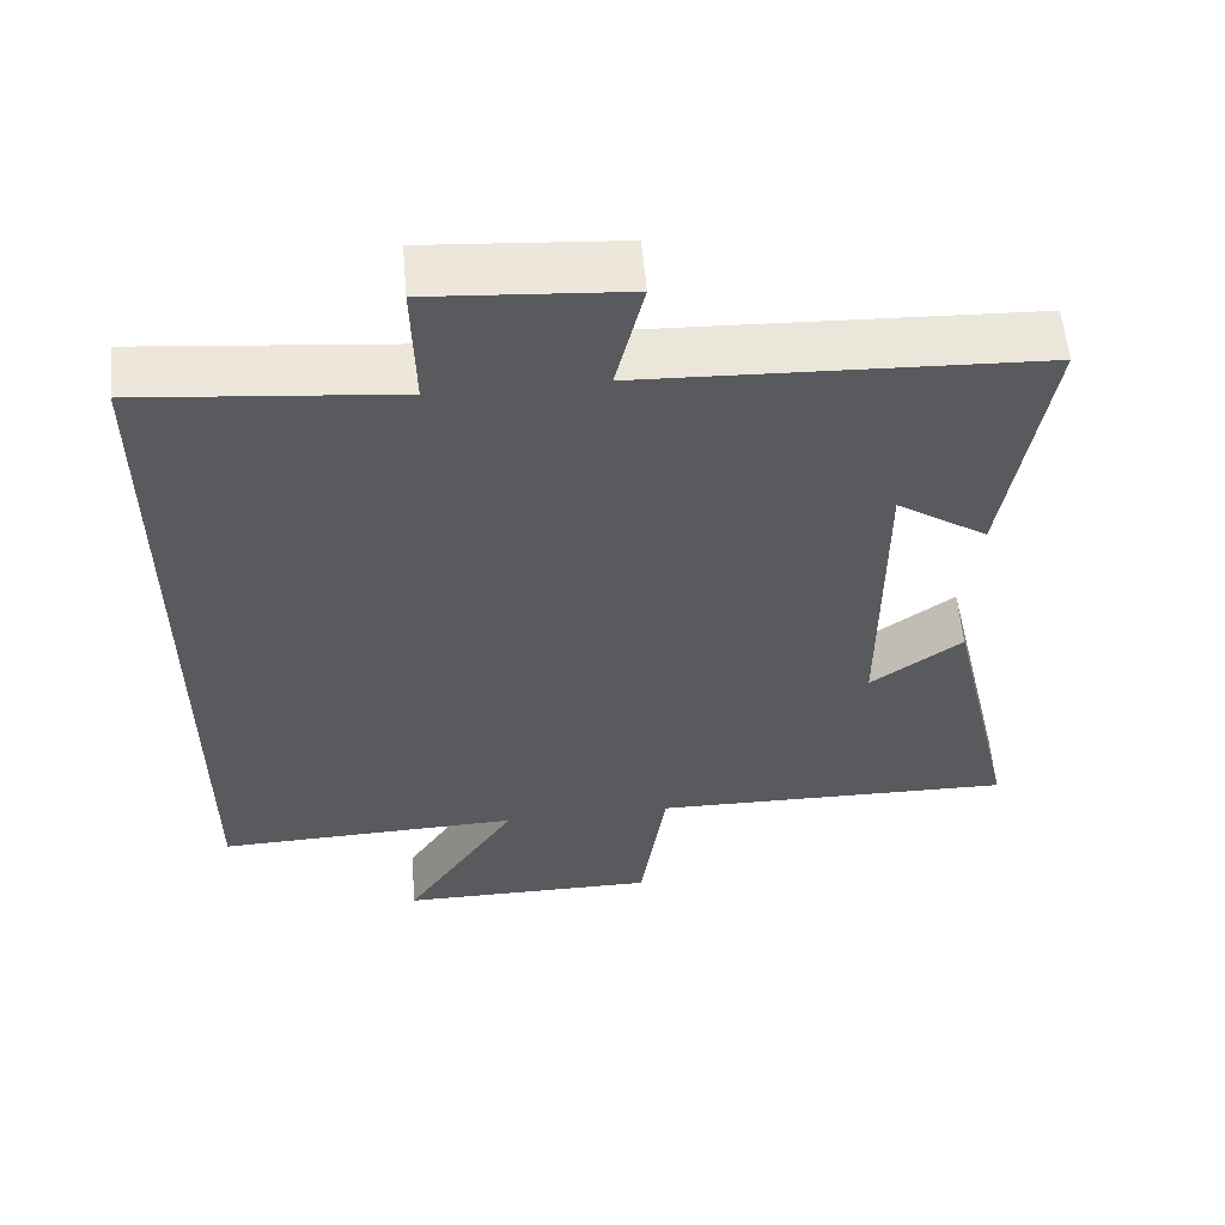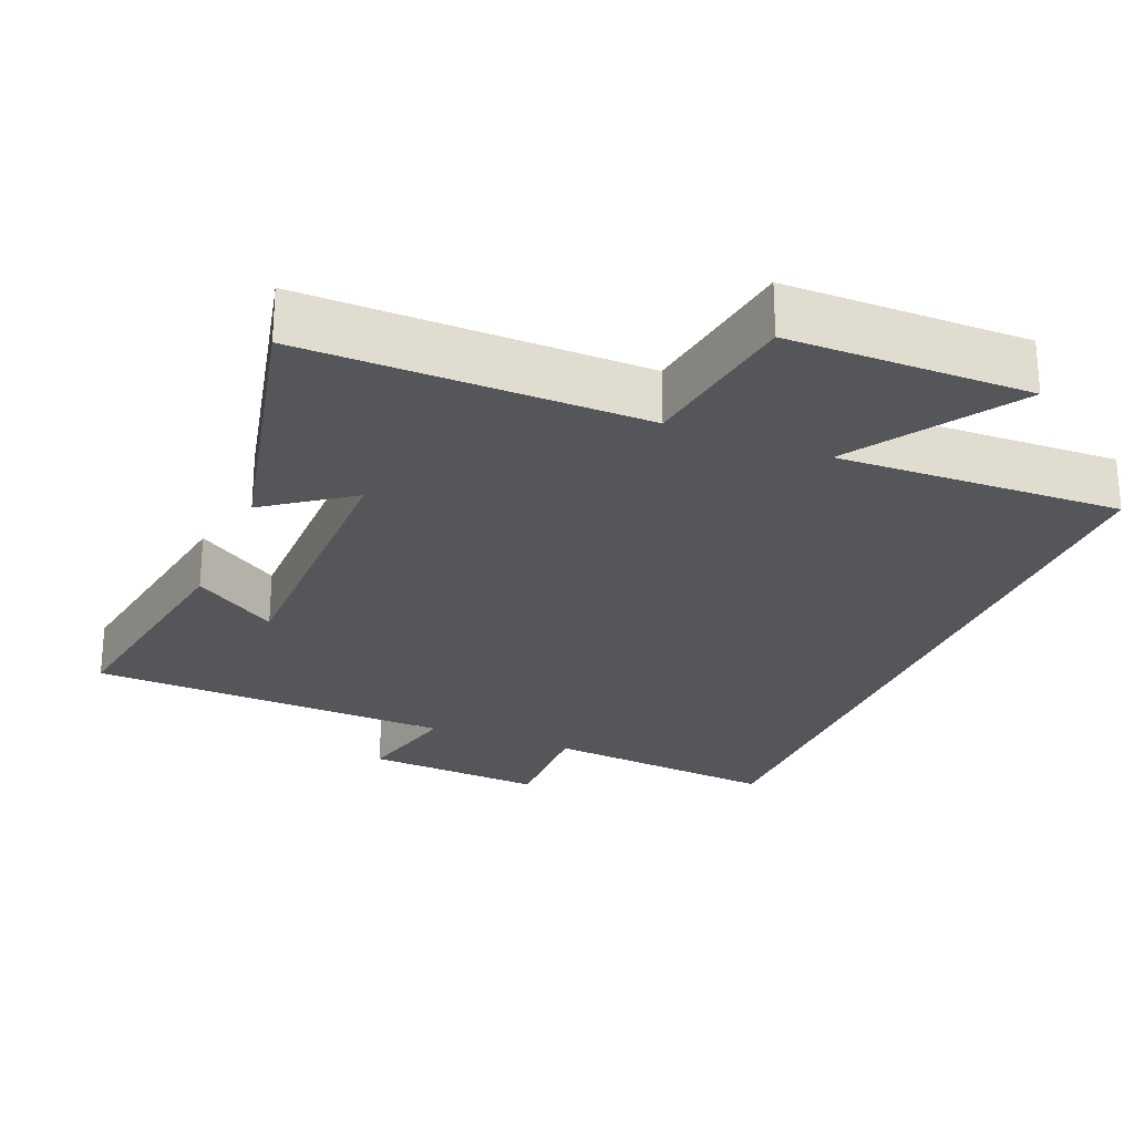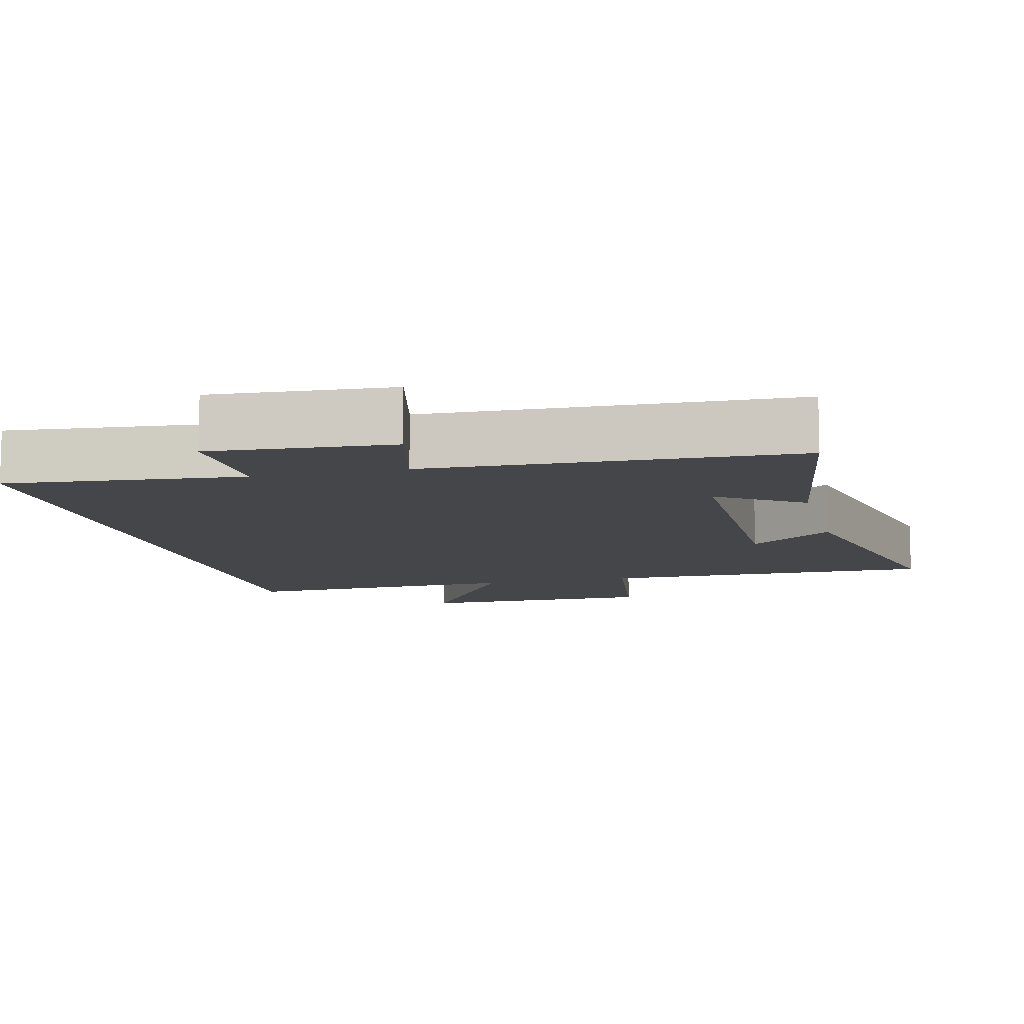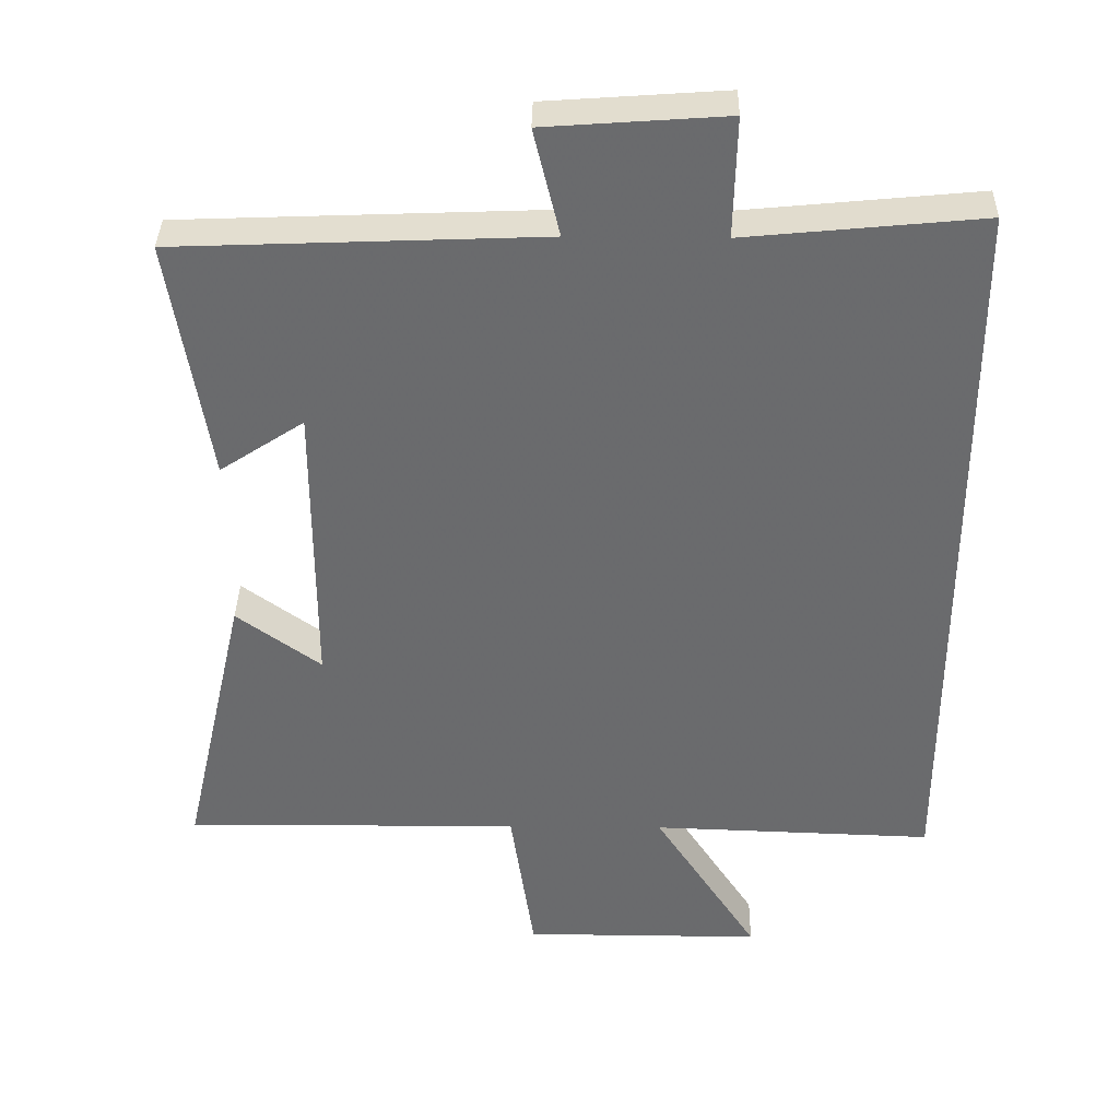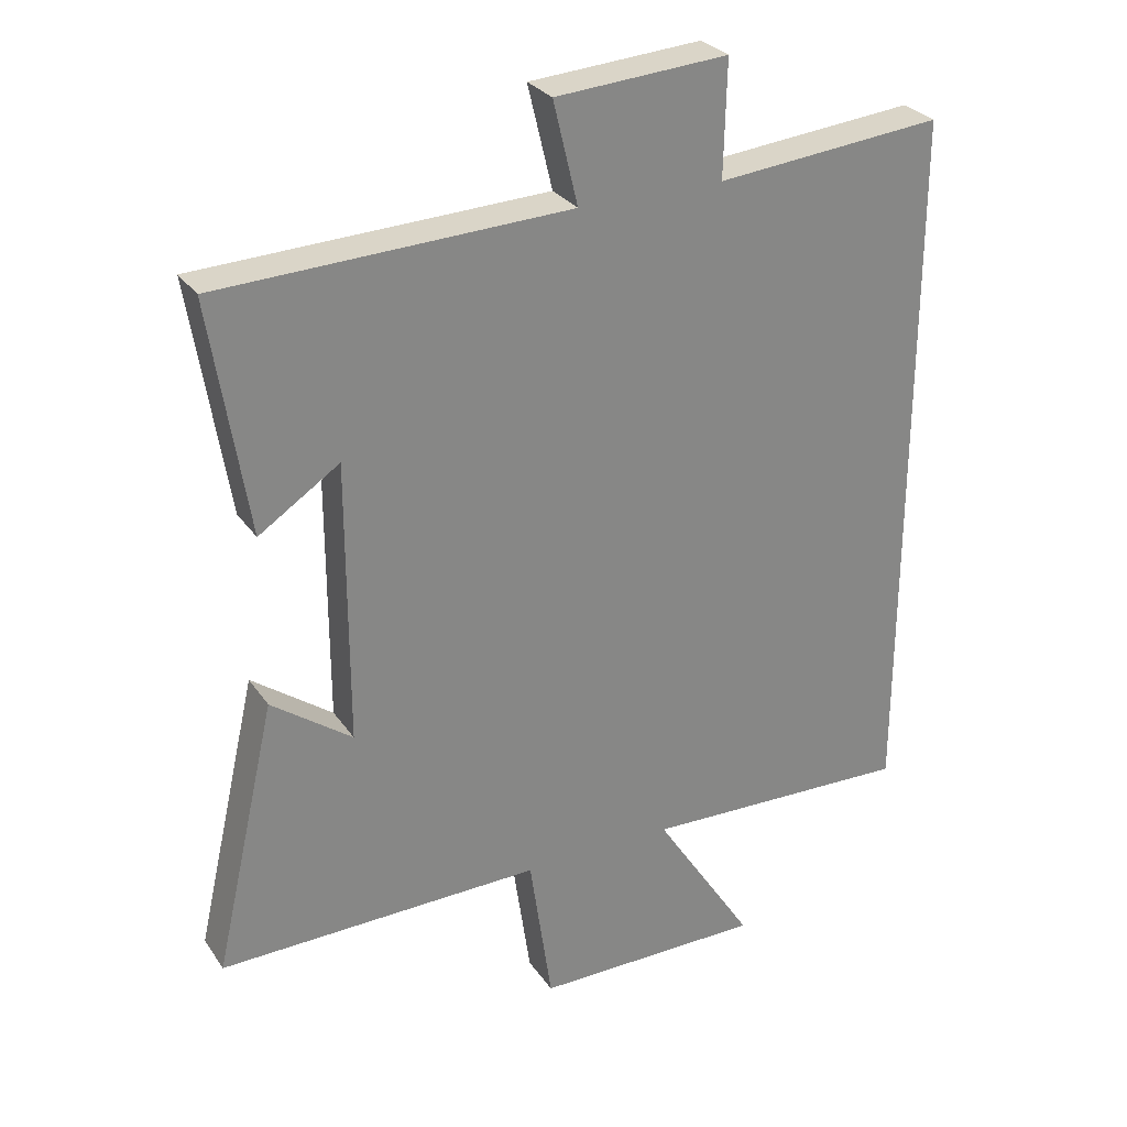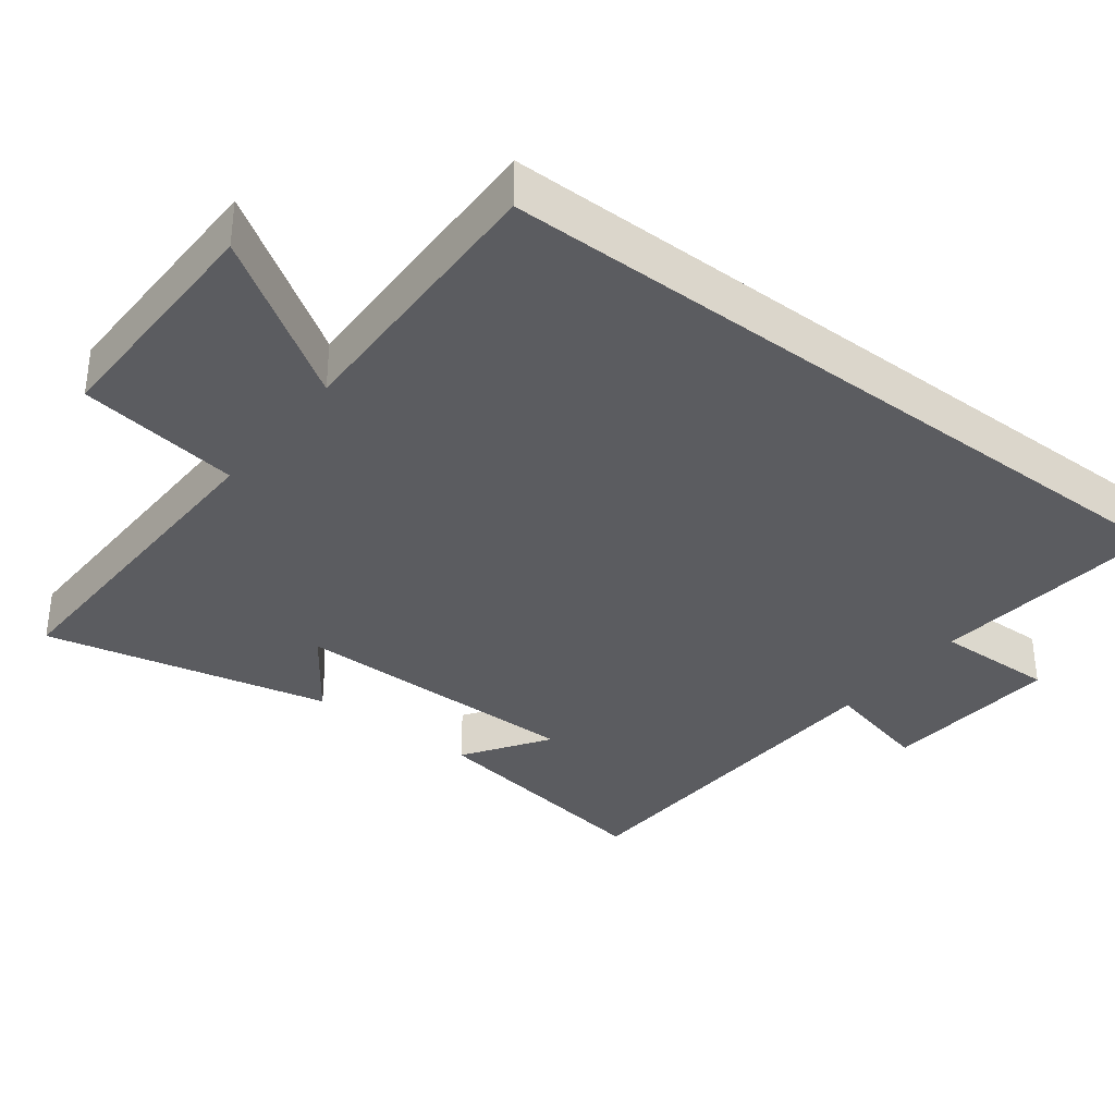
<metadata>
{"format":"obj","ext":"obj","renderer":"f3d","projection":"perspective","resolution":1024,"background":"white","views":[{"elev":57.6,"azim":-5.0,"up":"+Z"},{"elev":-25.4,"azim":157.7,"up":"+Y"},{"elev":-9.9,"azim":13.8,"up":"+Y"},{"elev":36.7,"azim":-179.0,"up":"+Z"},{"elev":28.6,"azim":152.4,"up":"+Z"},{"elev":-35.2,"azim":-127.7,"up":"+Y"}]}
</metadata>
<code>
v -0.5 0.07 -0.513
v -0.5 0.07 0.532
v -0.169 0.07 0.5
v -0.173 0.07 0.668
v 0.079 0.07 0.65
v 0.043 0.07 0.5
v 0.554 0.07 0.48
v 0.5 0.07 0.14
v 0.382 0.07 0.218
v 0.382 0.07 -0.194
v 0.5 0.07 -0.108
v 0.591 0.07 -0.507
v 0.118 0.07 -0.5
v 0.085 0.07 -0.727
v -0.251 0.07 -0.727
v -0.104 0.07 -0.5
v -0.5 0 -0.513
v -0.5 0 0.532
v -0.169 0 0.5
v -0.173 0 0.668
v 0.079 0 0.65
v 0.043 0 0.5
v 0.554 0 0.48
v 0.5 0 0.14
v 0.382 0 0.218
v 0.382 0 -0.194
v 0.5 0 -0.108
v 0.591 0 -0.507
v 0.118 0 -0.5
v 0.085 0 -0.727
v -0.251 0 -0.727
v -0.104 0 -0.5
f 13 14 15 16
f 10 11 12 13
f 9 10 13 16
f 6 7 8 9
f 6 9 16 1
f 3 4 5 6
f 1 2 3
f 1 3 6
f 32 31 30 29
f 29 28 27 26
f 32 29 26 25
f 25 24 23 22
f 17 32 25 22
f 22 21 20 19
f 19 18 17
f 22 19 17
f 1 17 18 2
f 2 18 19 3
f 3 19 20 4
f 4 20 21 5
f 5 21 22 6
f 6 22 23 7
f 7 23 24 8
f 8 24 25 9
f 9 25 26 10
f 10 26 27 11
f 11 27 28 12
f 12 28 29 13
f 13 29 30 14
f 14 30 31 15
f 15 31 32 16
f 16 32 17 1

</code>
